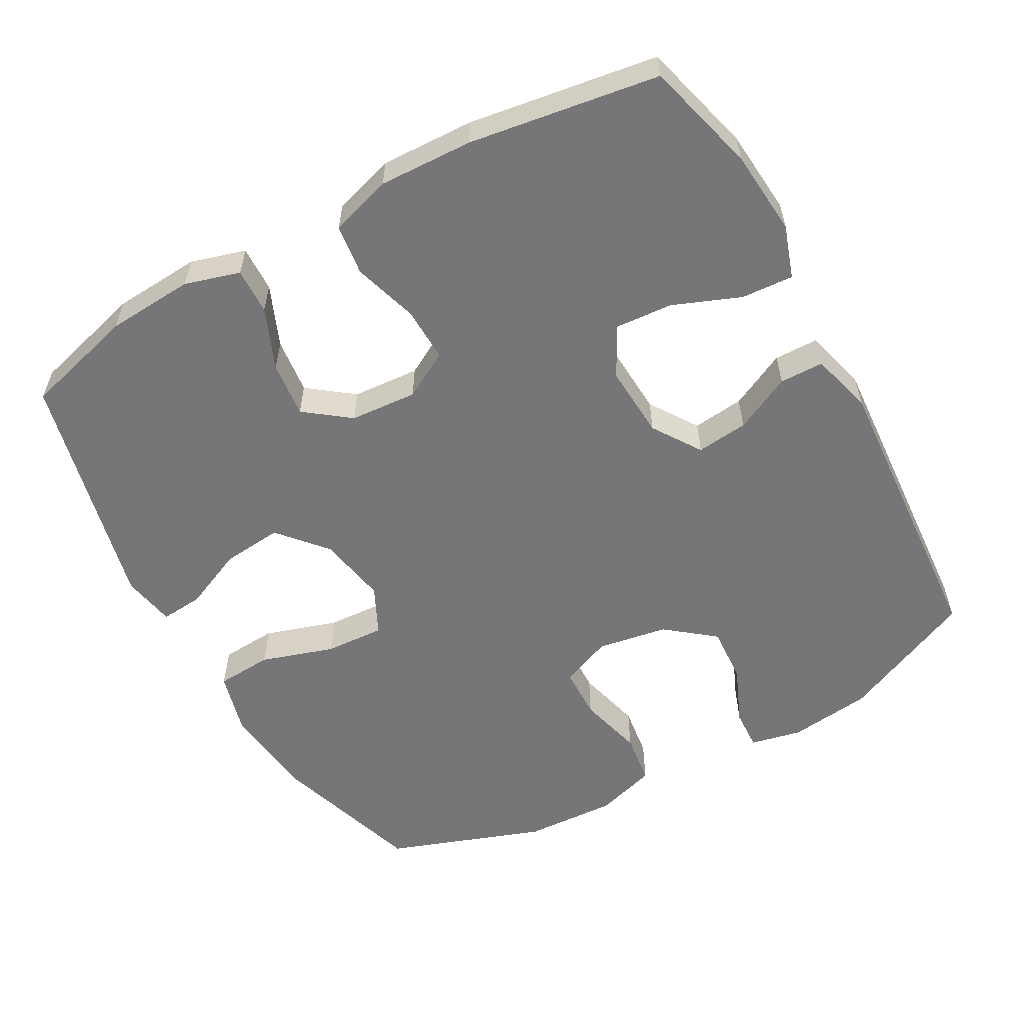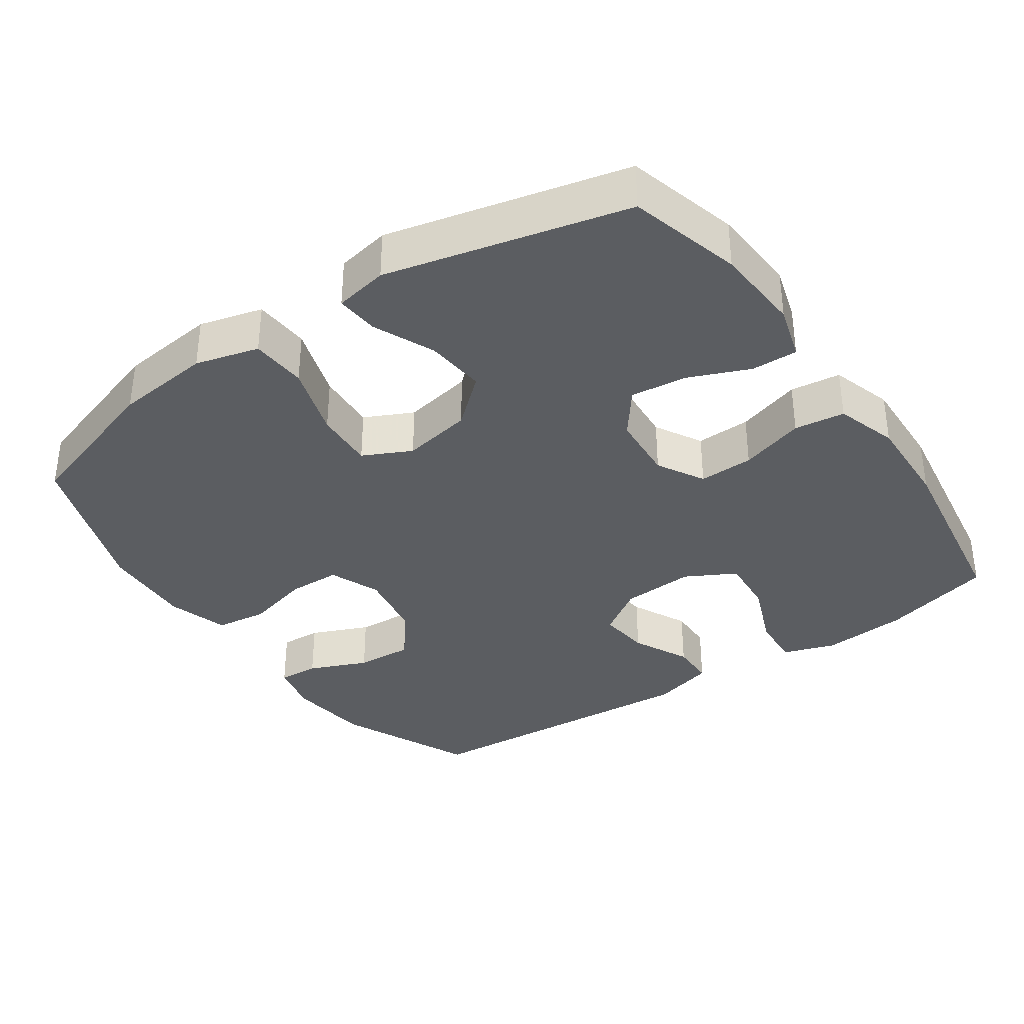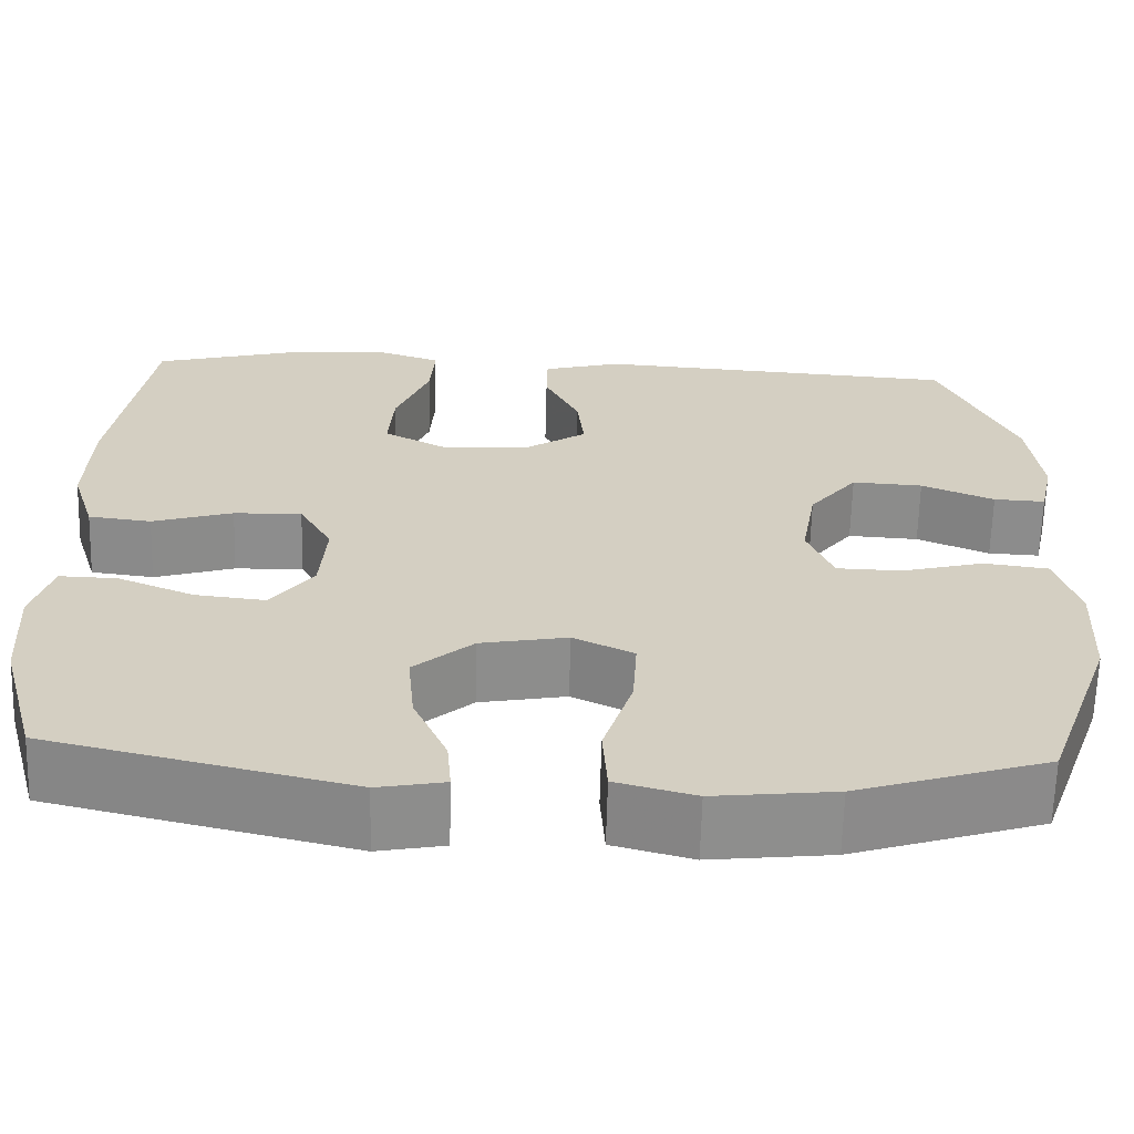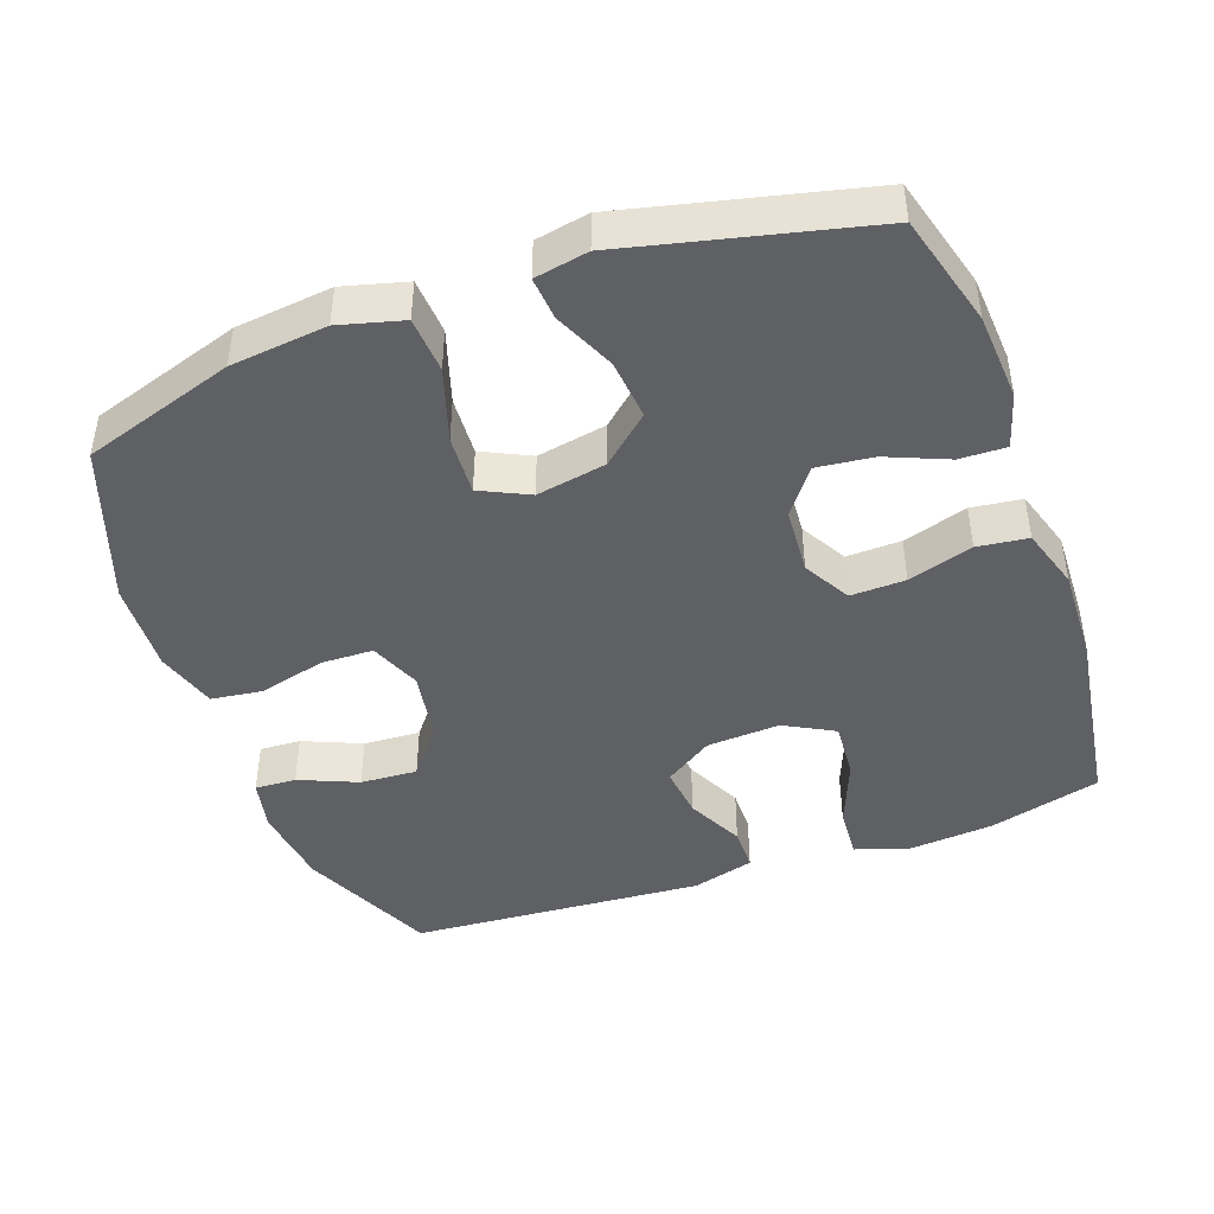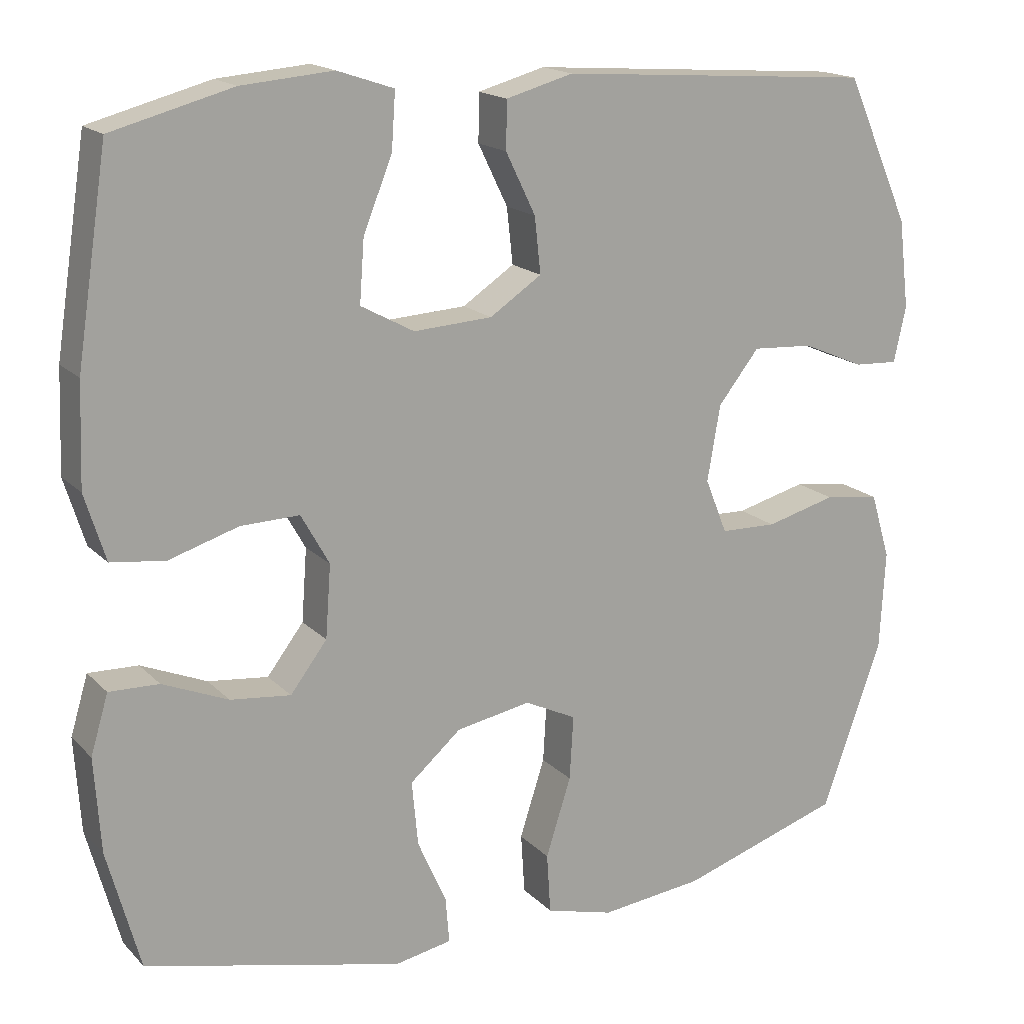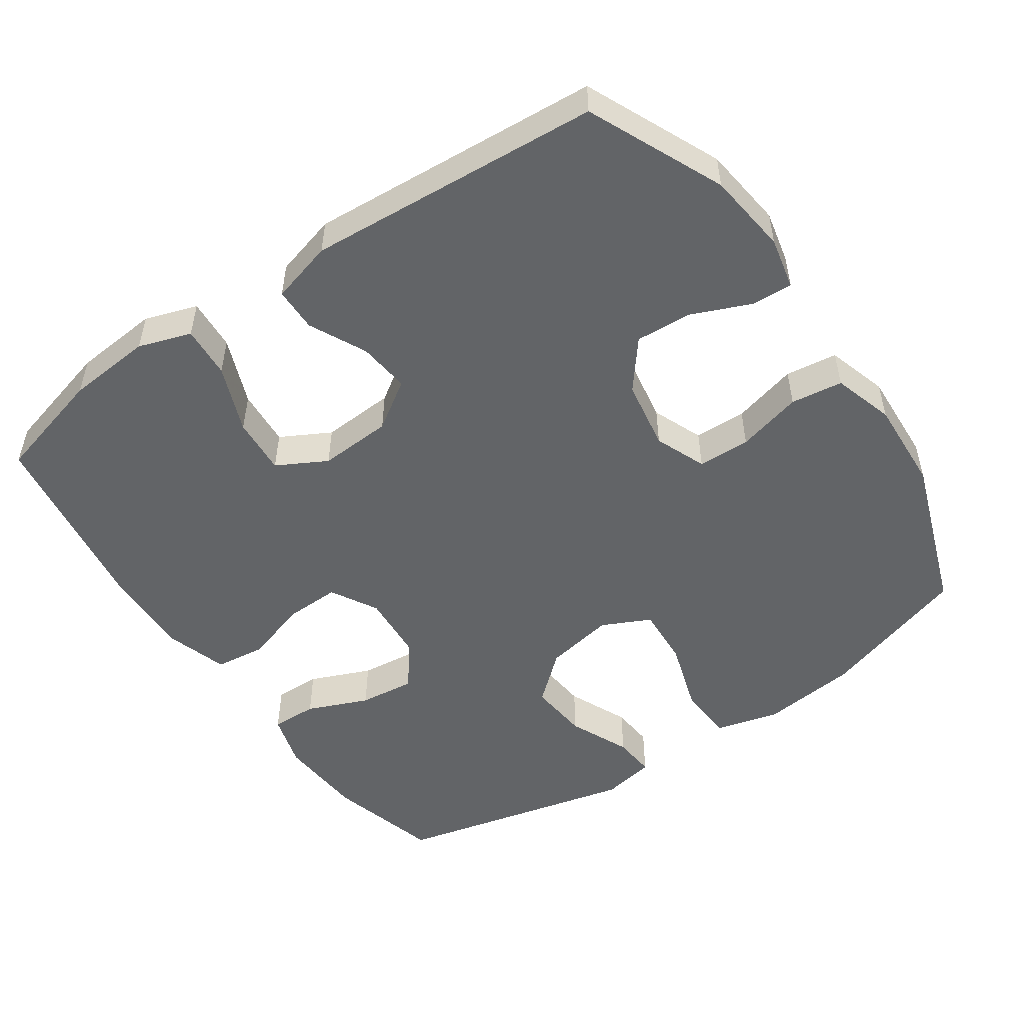
<metadata>
{"format":"obj","ext":"obj","renderer":"f3d","projection":"perspective","resolution":1024,"background":"white","views":[{"elev":-56.9,"azim":-60.9,"up":"+Y"},{"elev":-35.6,"azim":-145.3,"up":"+Y"},{"elev":-64.5,"azim":-1.5,"up":"+Z"},{"elev":-44.3,"azim":-160.1,"up":"+Y"},{"elev":17.1,"azim":-28.7,"up":"+Z"},{"elev":-51.1,"azim":34.6,"up":"+Y"}]}
</metadata>
<code>
v -0.5 0.07 0.5
v -0.342 0.07 0.542
v -0.222 0.07 0.552
v -0.148 0.07 0.527
v -0.153 0.07 0.454
v -0.191 0.07 0.359
v -0.197 0.07 0.278
v -0.127 0.07 0.24
v -0.024 0.07 0.246
v 0.044 0.07 0.291
v 0.036 0.07 0.364
v -0.003 0.07 0.444
v -0.002 0.07 0.506
v 0.086 0.07 0.53
v 0.5 0.07 0.5
v 0.585 0.07 0.309
v 0.599 0.07 0.193
v 0.583 0.07 0.12
v 0.525 0.07 0.123
v 0.443 0.07 0.158
v 0.363 0.07 0.163
v 0.309 0.07 0.095
v 0.292 0.07 -0.004
v 0.321 0.07 -0.076
v 0.395 0.07 -0.078
v 0.487 0.07 -0.054
v 0.56 0.07 -0.064
v 0.586 0.07 -0.15
v 0.579 0.07 -0.28
v 0.5 0.07 -0.5
v 0.287 0.07 -0.568
v 0.151 0.07 -0.583
v 0.062 0.07 -0.559
v 0.057 0.07 -0.48
v 0.09 0.07 -0.377
v 0.095 0.07 -0.293
v 0.027 0.07 -0.26
v -0.071 0.07 -0.278
v -0.138 0.07 -0.336
v -0.13 0.07 -0.421
v -0.092 0.07 -0.507
v -0.087 0.07 -0.567
v -0.162 0.07 -0.581
v -0.5 0.07 -0.5
v -0.543 0.07 -0.342
v -0.551 0.07 -0.219
v -0.528 0.07 -0.142
v -0.463 0.07 -0.144
v -0.377 0.07 -0.18
v -0.298 0.07 -0.189
v -0.25 0.07 -0.126
v -0.243 0.07 -0.031
v -0.28 0.07 0.035
v -0.357 0.07 0.033
v -0.448 0.07 0.005
v -0.519 0.07 0.014
v -0.546 0.07 0.101
v -0.541 0.07 0.233
v -0.5 0 0.5
v -0.342 0 0.542
v -0.222 0 0.552
v -0.148 0 0.527
v -0.153 0 0.454
v -0.191 0 0.359
v -0.197 0 0.278
v -0.127 0 0.24
v -0.024 0 0.246
v 0.044 0 0.291
v 0.036 0 0.364
v -0.003 0 0.444
v -0.002 0 0.506
v 0.086 0 0.53
v 0.5 0 0.5
v 0.585 0 0.309
v 0.599 0 0.193
v 0.583 0 0.12
v 0.525 0 0.123
v 0.443 0 0.158
v 0.363 0 0.163
v 0.309 0 0.095
v 0.292 0 -0.004
v 0.321 0 -0.076
v 0.395 0 -0.078
v 0.487 0 -0.054
v 0.56 0 -0.064
v 0.586 0 -0.15
v 0.579 0 -0.28
v 0.5 0 -0.5
v 0.287 0 -0.568
v 0.151 0 -0.583
v 0.062 0 -0.559
v 0.057 0 -0.48
v 0.09 0 -0.377
v 0.095 0 -0.293
v 0.027 0 -0.26
v -0.071 0 -0.278
v -0.138 0 -0.336
v -0.13 0 -0.421
v -0.092 0 -0.507
v -0.087 0 -0.567
v -0.162 0 -0.581
v -0.5 0 -0.5
v -0.543 0 -0.342
v -0.551 0 -0.219
v -0.528 0 -0.142
v -0.463 0 -0.144
v -0.377 0 -0.18
v -0.298 0 -0.189
v -0.25 0 -0.126
v -0.243 0 -0.031
v -0.28 0 0.035
v -0.357 0 0.033
v -0.448 0 0.005
v -0.519 0 0.014
v -0.546 0 0.101
v -0.541 0 0.233
f 54 55 56 57
f 53 54 57 58
f 46 47 48 49
f 46 49 50
f 45 46 50
f 44 45 50
f 43 44 50 51
f 40 41 42 43
f 39 40 43 51
f 32 33 34 35
f 32 35 36
f 31 32 36
f 30 31 36
f 29 30 36
f 28 29 36 37
f 25 26 27 28
f 24 25 28 37
f 17 18 19 20
f 17 20 21
f 16 17 21
f 15 16 21
f 14 15 21 22
f 11 12 13 14
f 10 11 14 22
f 3 4 5 6
f 3 6 7
f 2 3 7
f 53 58 1 2
f 52 53 2 7
f 38 39 51 52
f 38 52 7 8
f 23 24 37 38
f 23 38 8 9
f 9 10 22 23
f 115 114 113 112
f 116 115 112 111
f 107 106 105 104
f 108 107 104
f 108 104 103
f 108 103 102
f 109 108 102 101
f 101 100 99 98
f 109 101 98 97
f 93 92 91 90
f 94 93 90
f 94 90 89
f 94 89 88
f 94 88 87
f 95 94 87 86
f 86 85 84 83
f 95 86 83 82
f 78 77 76 75
f 79 78 75
f 79 75 74
f 79 74 73
f 80 79 73 72
f 72 71 70 69
f 80 72 69 68
f 64 63 62 61
f 65 64 61
f 65 61 60
f 60 59 116 111
f 65 60 111 110
f 110 109 97 96
f 66 65 110 96
f 96 95 82 81
f 67 66 96 81
f 81 80 68 67
f 1 59 60 2
f 2 60 61 3
f 3 61 62 4
f 4 62 63 5
f 5 63 64 6
f 6 64 65 7
f 7 65 66 8
f 8 66 67 9
f 9 67 68 10
f 10 68 69 11
f 11 69 70 12
f 12 70 71 13
f 13 71 72 14
f 14 72 73 15
f 15 73 74 16
f 16 74 75 17
f 17 75 76 18
f 18 76 77 19
f 19 77 78 20
f 20 78 79 21
f 21 79 80 22
f 22 80 81 23
f 23 81 82 24
f 24 82 83 25
f 25 83 84 26
f 26 84 85 27
f 27 85 86 28
f 28 86 87 29
f 29 87 88 30
f 30 88 89 31
f 31 89 90 32
f 32 90 91 33
f 33 91 92 34
f 34 92 93 35
f 35 93 94 36
f 36 94 95 37
f 37 95 96 38
f 38 96 97 39
f 39 97 98 40
f 40 98 99 41
f 41 99 100 42
f 42 100 101 43
f 43 101 102 44
f 44 102 103 45
f 45 103 104 46
f 46 104 105 47
f 47 105 106 48
f 48 106 107 49
f 49 107 108 50
f 50 108 109 51
f 51 109 110 52
f 52 110 111 53
f 53 111 112 54
f 54 112 113 55
f 55 113 114 56
f 56 114 115 57
f 57 115 116 58
f 58 116 59 1

</code>
